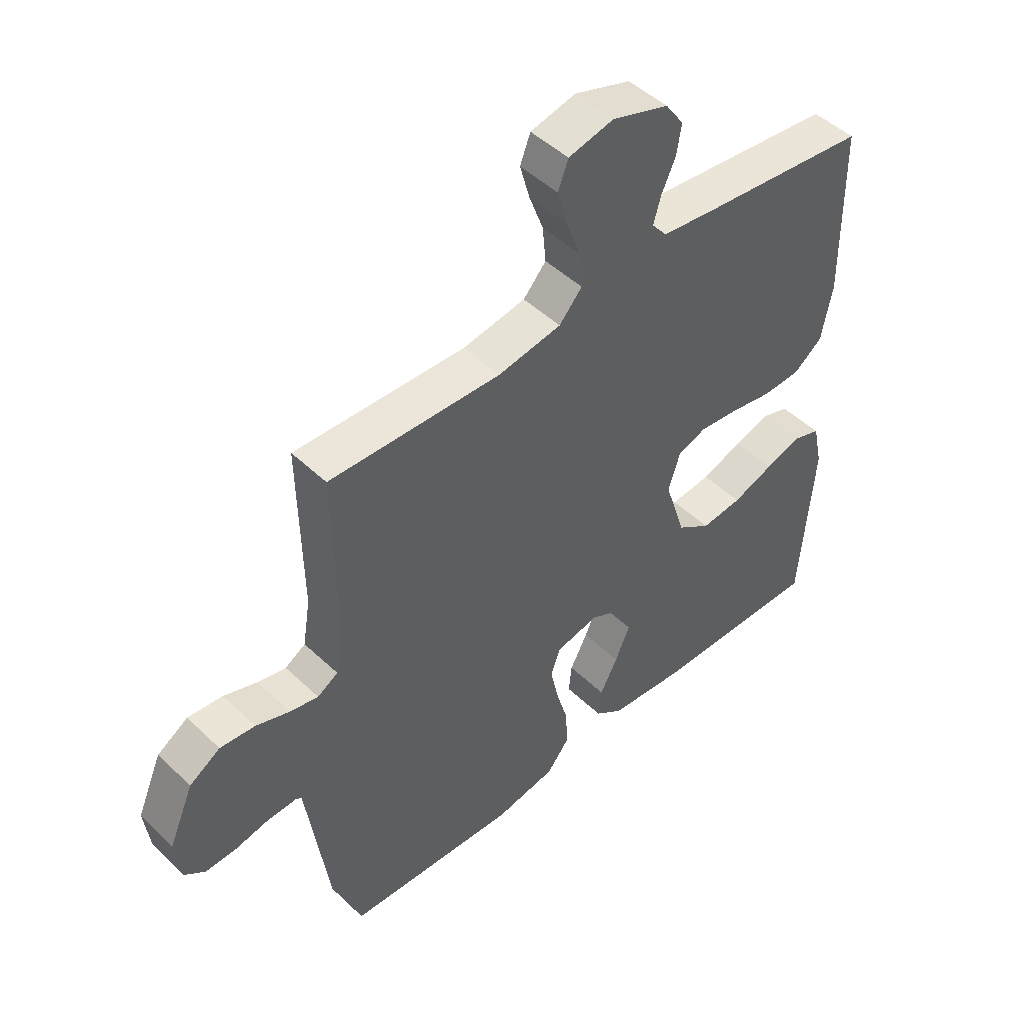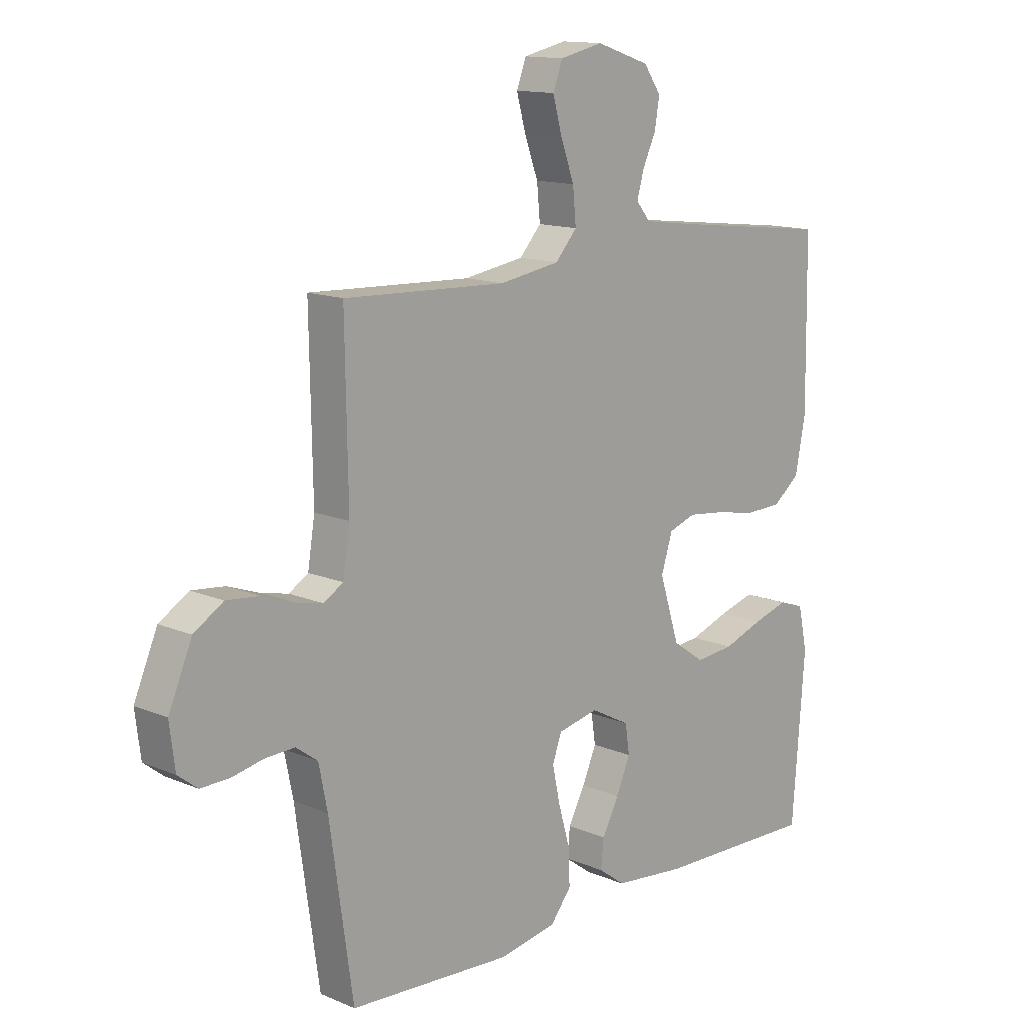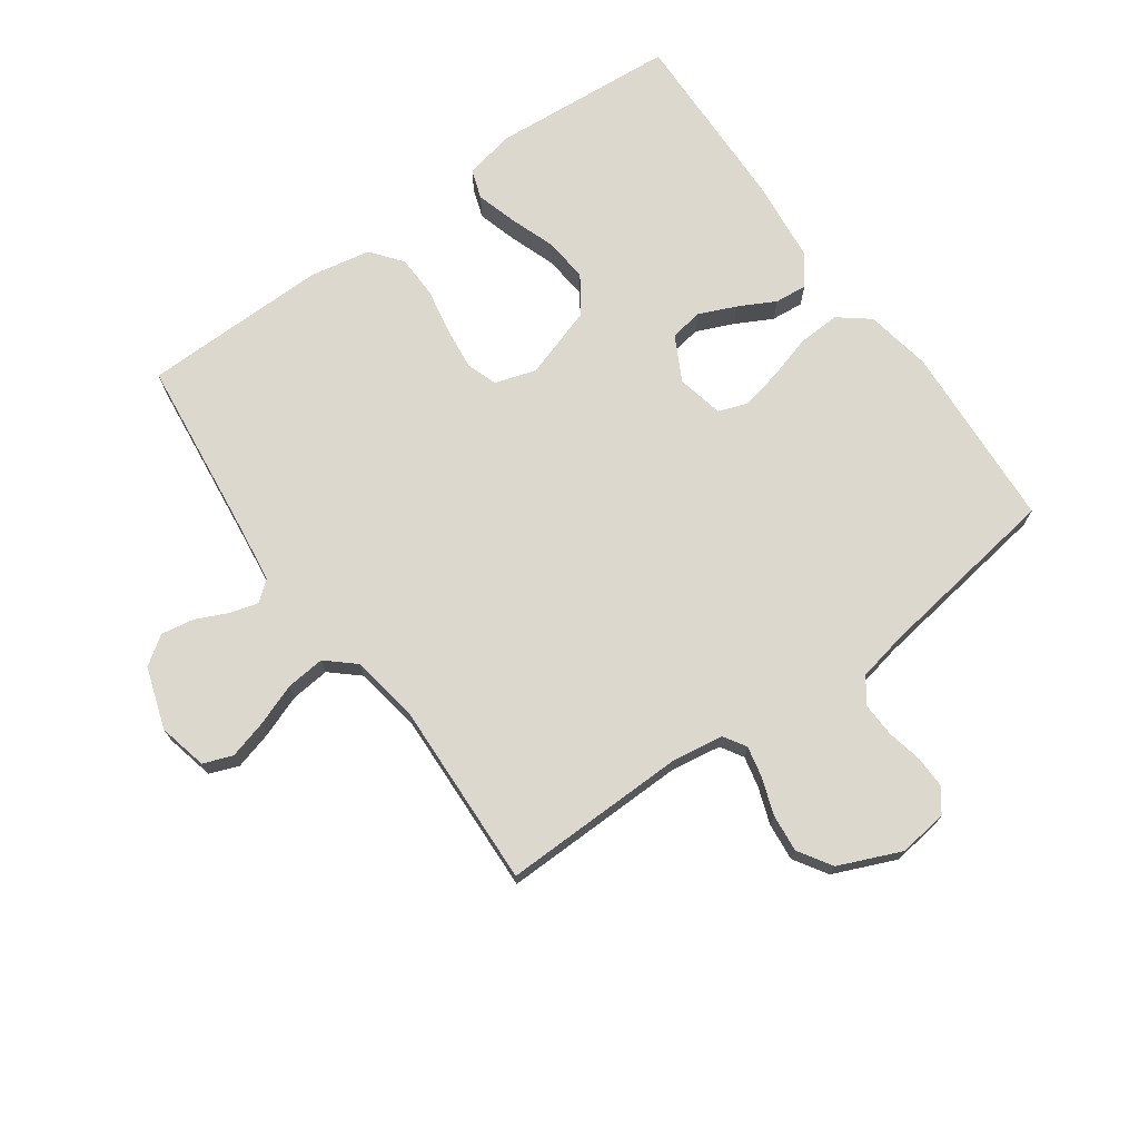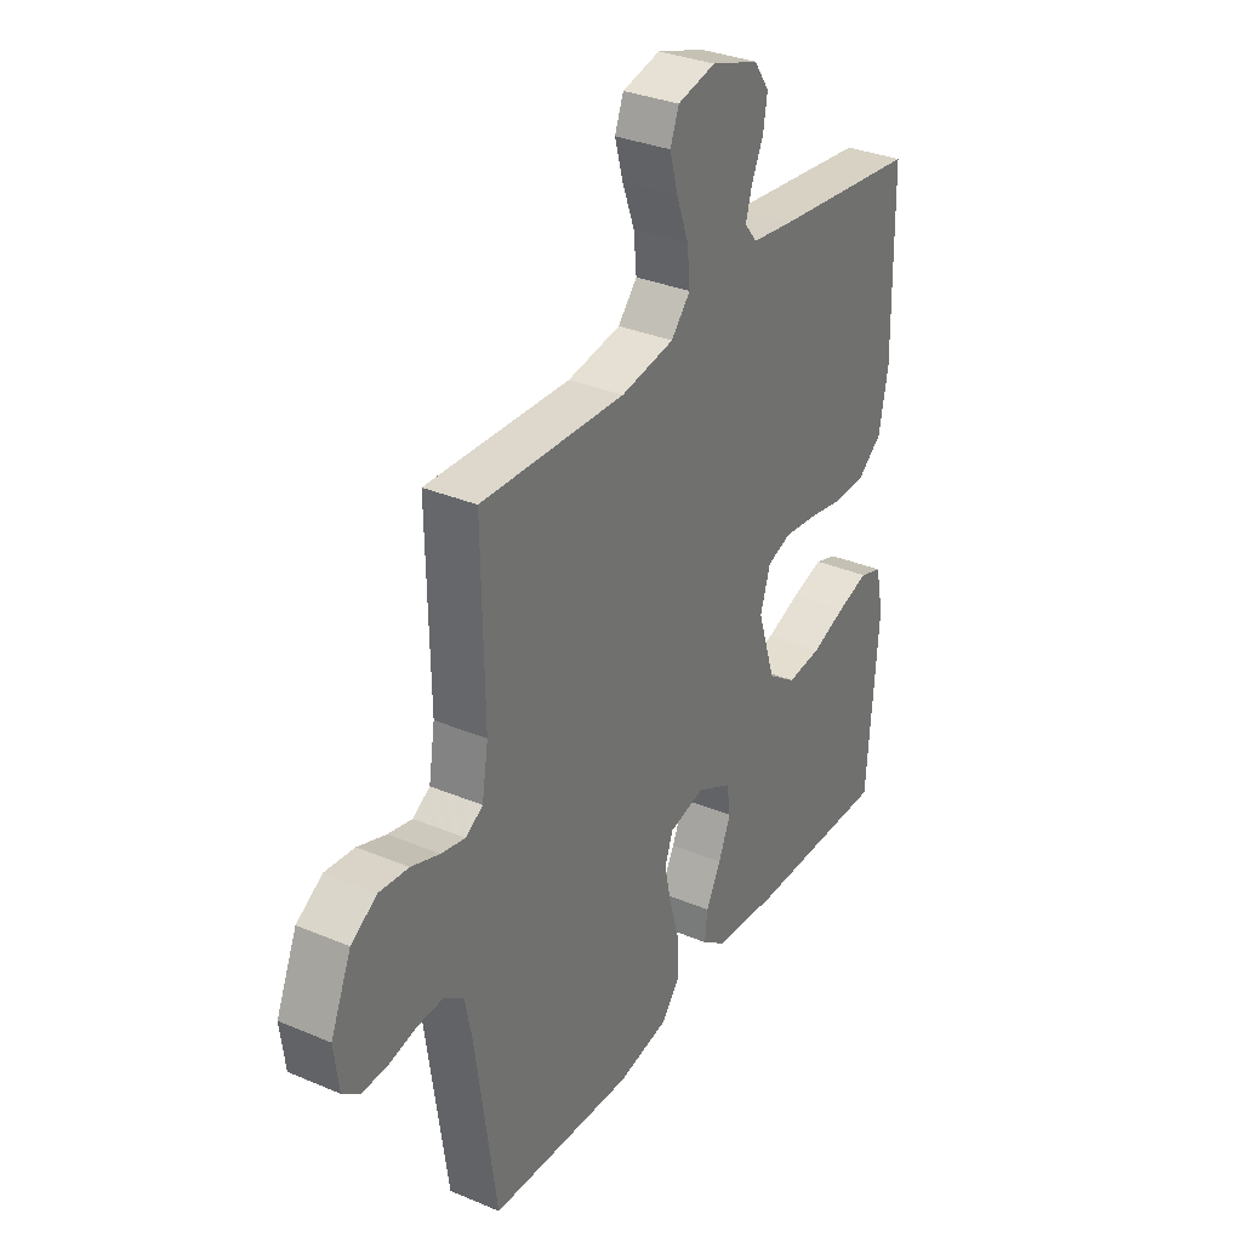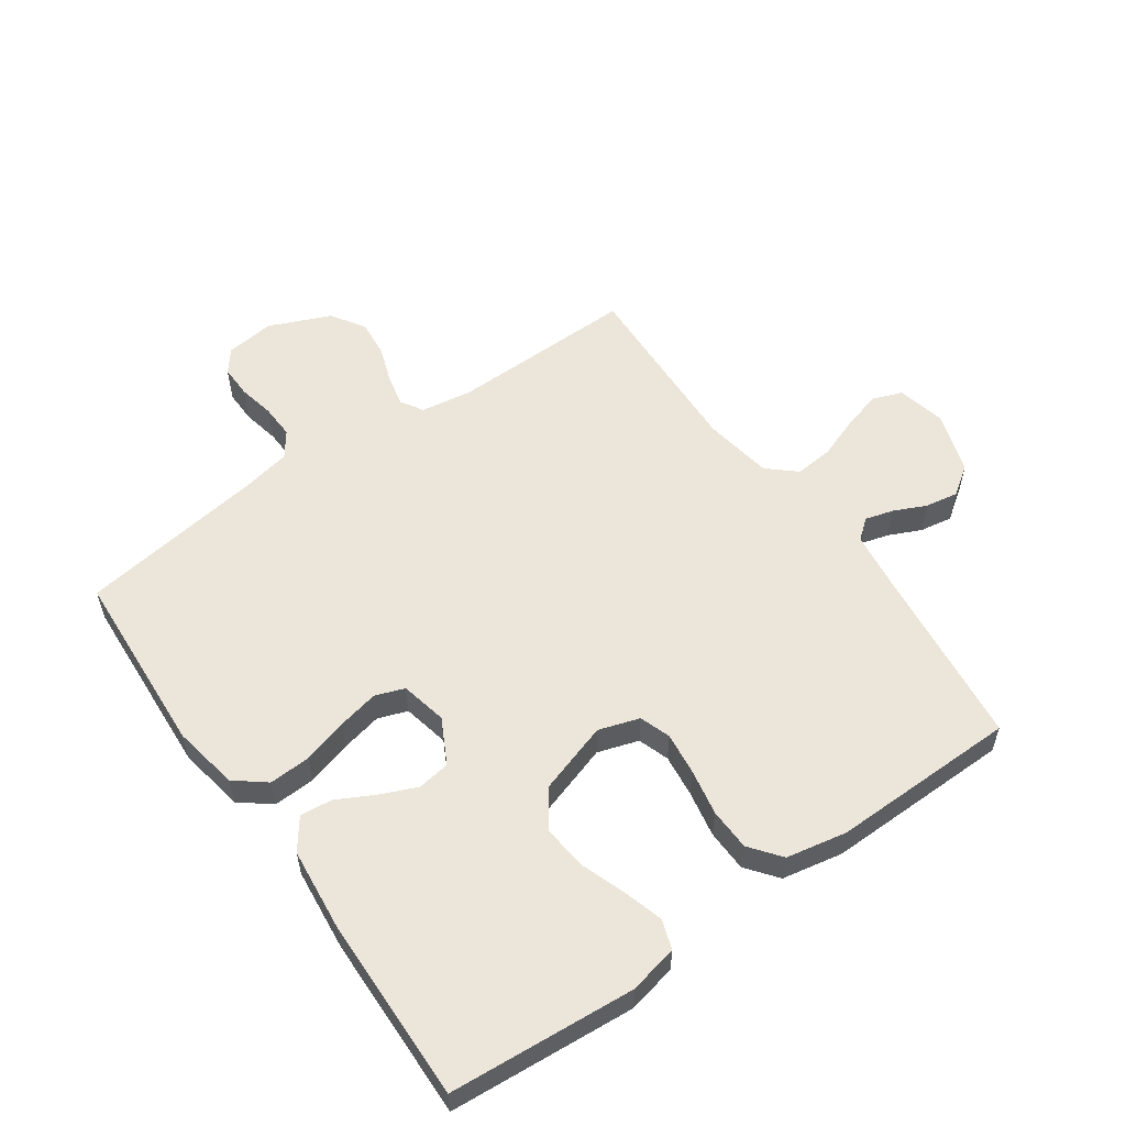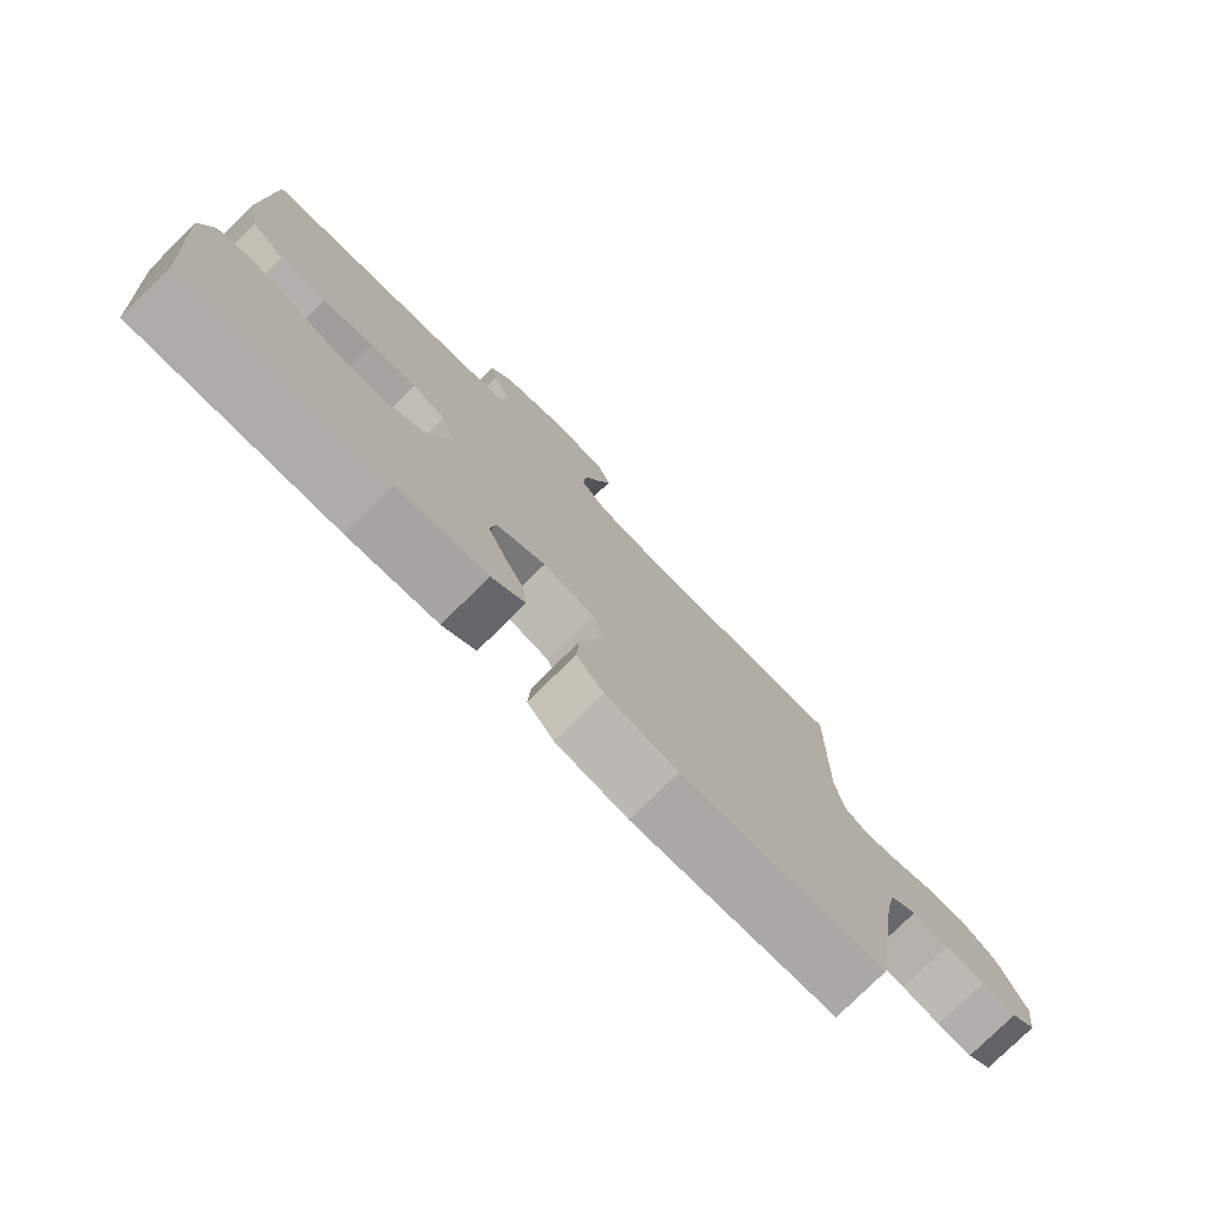
<metadata>
{"format":"obj","ext":"obj","renderer":"f3d","projection":"perspective","resolution":1024,"background":"white","views":[{"elev":47.9,"azim":136.8,"up":"+Z"},{"elev":13.5,"azim":133.6,"up":"+Z"},{"elev":72.3,"azim":54.4,"up":"+Y"},{"elev":32.9,"azim":120.2,"up":"+Z"},{"elev":56.4,"azim":-125.1,"up":"+Y"},{"elev":-77.7,"azim":-45.4,"up":"+Z"}]}
</metadata>
<code>
v 0.5 0.07 -0.5
v 0.2 0.07 -0.518
v 0.093 0.07 -0.499
v 0.054 0.07 -0.45
v 0.057 0.07 -0.383
v 0.078 0.07 -0.31
v 0.092 0.07 -0.244
v 0.075 0.07 -0.197
v 0 0.07 -0.181
v -0.072 0.07 -0.219
v -0.08 0.07 -0.272
v -0.054 0.07 -0.332
v -0.023 0.07 -0.391
v -0.018 0.07 -0.443
v -0.067 0.07 -0.479
v -0.2 0.07 -0.493
v -0.5 0.07 -0.5
v -0.523 0.07 -0.2
v -0.506 0.07 -0.121
v -0.459 0.07 -0.105
v -0.394 0.07 -0.124
v -0.321 0.07 -0.15
v -0.249 0.07 -0.157
v -0.19 0.07 -0.116
v -0.153 0.07 0
v -0.174 0.07 0.066
v -0.224 0.07 0.083
v -0.293 0.07 0.075
v -0.367 0.07 0.061
v -0.435 0.07 0.063
v -0.485 0.07 0.102
v -0.504 0.07 0.2
v -0.5 0.07 0.5
v -0.2 0.07 0.535
v -0.111 0.07 0.547
v -0.085 0.07 0.579
v -0.098 0.07 0.625
v -0.122 0.07 0.677
v -0.131 0.07 0.73
v -0.099 0.07 0.776
v 0 0.07 0.809
v 0.079 0.07 0.791
v 0.097 0.07 0.744
v 0.08 0.07 0.682
v 0.055 0.07 0.614
v 0.049 0.07 0.551
v 0.089 0.07 0.506
v 0.2 0.07 0.488
v 0.5 0.07 0.5
v 0.495 0.07 0.2
v 0.508 0.07 0.118
v 0.544 0.07 0.096
v 0.594 0.07 0.107
v 0.653 0.07 0.128
v 0.714 0.07 0.134
v 0.768 0.07 0.1
v 0.811 0.07 0
v 0.801 0.07 -0.079
v 0.765 0.07 -0.107
v 0.712 0.07 -0.106
v 0.654 0.07 -0.094
v 0.599 0.07 -0.092
v 0.559 0.07 -0.121
v 0.543 0.07 -0.2
v 0.5 0 -0.5
v 0.2 0 -0.518
v 0.093 0 -0.499
v 0.054 0 -0.45
v 0.057 0 -0.383
v 0.078 0 -0.31
v 0.092 0 -0.244
v 0.075 0 -0.197
v 0 0 -0.181
v -0.072 0 -0.219
v -0.08 0 -0.272
v -0.054 0 -0.332
v -0.023 0 -0.391
v -0.018 0 -0.443
v -0.067 0 -0.479
v -0.2 0 -0.493
v -0.5 0 -0.5
v -0.523 0 -0.2
v -0.506 0 -0.121
v -0.459 0 -0.105
v -0.394 0 -0.124
v -0.321 0 -0.15
v -0.249 0 -0.157
v -0.19 0 -0.116
v -0.153 0 0
v -0.174 0 0.066
v -0.224 0 0.083
v -0.293 0 0.075
v -0.367 0 0.061
v -0.435 0 0.063
v -0.485 0 0.102
v -0.504 0 0.2
v -0.5 0 0.5
v -0.2 0 0.535
v -0.111 0 0.547
v -0.085 0 0.579
v -0.098 0 0.625
v -0.122 0 0.677
v -0.131 0 0.73
v -0.099 0 0.776
v 0 0 0.809
v 0.079 0 0.791
v 0.097 0 0.744
v 0.08 0 0.682
v 0.055 0 0.614
v 0.049 0 0.551
v 0.089 0 0.506
v 0.2 0 0.488
v 0.5 0 0.5
v 0.495 0 0.2
v 0.508 0 0.118
v 0.544 0 0.096
v 0.594 0 0.107
v 0.653 0 0.128
v 0.714 0 0.134
v 0.768 0 0.1
v 0.811 0 0
v 0.801 0 -0.079
v 0.765 0 -0.107
v 0.712 0 -0.106
v 0.654 0 -0.094
v 0.599 0 -0.092
v 0.559 0 -0.121
v 0.543 0 -0.2
f 59 60 61
f 58 59 61
f 57 58 61
f 56 57 61
f 55 56 61
f 54 55 61
f 53 54 61
f 52 53 61 62
f 51 52 62 63
f 48 49 50
f 47 48 50 51
f 43 44 45
f 42 43 45
f 41 42 45
f 40 41 45
f 39 40 45
f 38 39 45
f 37 38 45
f 36 37 45 46
f 35 36 46 47
f 32 33 34
f 31 32 34
f 30 31 34
f 29 30 34
f 28 29 34
f 34 35 47
f 28 34 47
f 27 28 47
f 20 21 22
f 19 20 22
f 18 19 22
f 17 18 22
f 16 17 22
f 15 16 22
f 14 15 22
f 13 14 22
f 12 13 22
f 11 12 22 23
f 10 11 23 24
f 4 5 6
f 3 4 6
f 2 3 6
f 1 2 6
f 64 1 6
f 64 6 7
f 63 64 7 8
f 47 51 63
f 27 47 63
f 26 27 63
f 63 8 9
f 26 63 9
f 25 26 9
f 9 10 24 25
f 125 124 123
f 125 123 122
f 125 122 121
f 125 121 120
f 125 120 119
f 125 119 118
f 125 118 117
f 126 125 117 116
f 127 126 116 115
f 114 113 112
f 115 114 112 111
f 109 108 107
f 109 107 106
f 109 106 105
f 109 105 104
f 109 104 103
f 109 103 102
f 109 102 101
f 110 109 101 100
f 111 110 100 99
f 98 97 96
f 98 96 95
f 98 95 94
f 98 94 93
f 98 93 92
f 111 99 98
f 111 98 92
f 111 92 91
f 86 85 84
f 86 84 83
f 86 83 82
f 86 82 81
f 86 81 80
f 86 80 79
f 86 79 78
f 86 78 77
f 86 77 76
f 87 86 76 75
f 88 87 75 74
f 70 69 68
f 70 68 67
f 70 67 66
f 70 66 65
f 70 65 128
f 71 70 128
f 72 71 128 127
f 127 115 111
f 127 111 91
f 127 91 90
f 73 72 127
f 73 127 90
f 73 90 89
f 89 88 74 73
f 1 65 66 2
f 2 66 67 3
f 3 67 68 4
f 4 68 69 5
f 5 69 70 6
f 6 70 71 7
f 7 71 72 8
f 8 72 73 9
f 9 73 74 10
f 10 74 75 11
f 11 75 76 12
f 12 76 77 13
f 13 77 78 14
f 14 78 79 15
f 15 79 80 16
f 16 80 81 17
f 17 81 82 18
f 18 82 83 19
f 19 83 84 20
f 20 84 85 21
f 21 85 86 22
f 22 86 87 23
f 23 87 88 24
f 24 88 89 25
f 25 89 90 26
f 26 90 91 27
f 27 91 92 28
f 28 92 93 29
f 29 93 94 30
f 30 94 95 31
f 31 95 96 32
f 32 96 97 33
f 33 97 98 34
f 34 98 99 35
f 35 99 100 36
f 36 100 101 37
f 37 101 102 38
f 38 102 103 39
f 39 103 104 40
f 40 104 105 41
f 41 105 106 42
f 42 106 107 43
f 43 107 108 44
f 44 108 109 45
f 45 109 110 46
f 46 110 111 47
f 47 111 112 48
f 48 112 113 49
f 49 113 114 50
f 50 114 115 51
f 51 115 116 52
f 52 116 117 53
f 53 117 118 54
f 54 118 119 55
f 55 119 120 56
f 56 120 121 57
f 57 121 122 58
f 58 122 123 59
f 59 123 124 60
f 60 124 125 61
f 61 125 126 62
f 62 126 127 63
f 63 127 128 64
f 64 128 65 1

</code>
